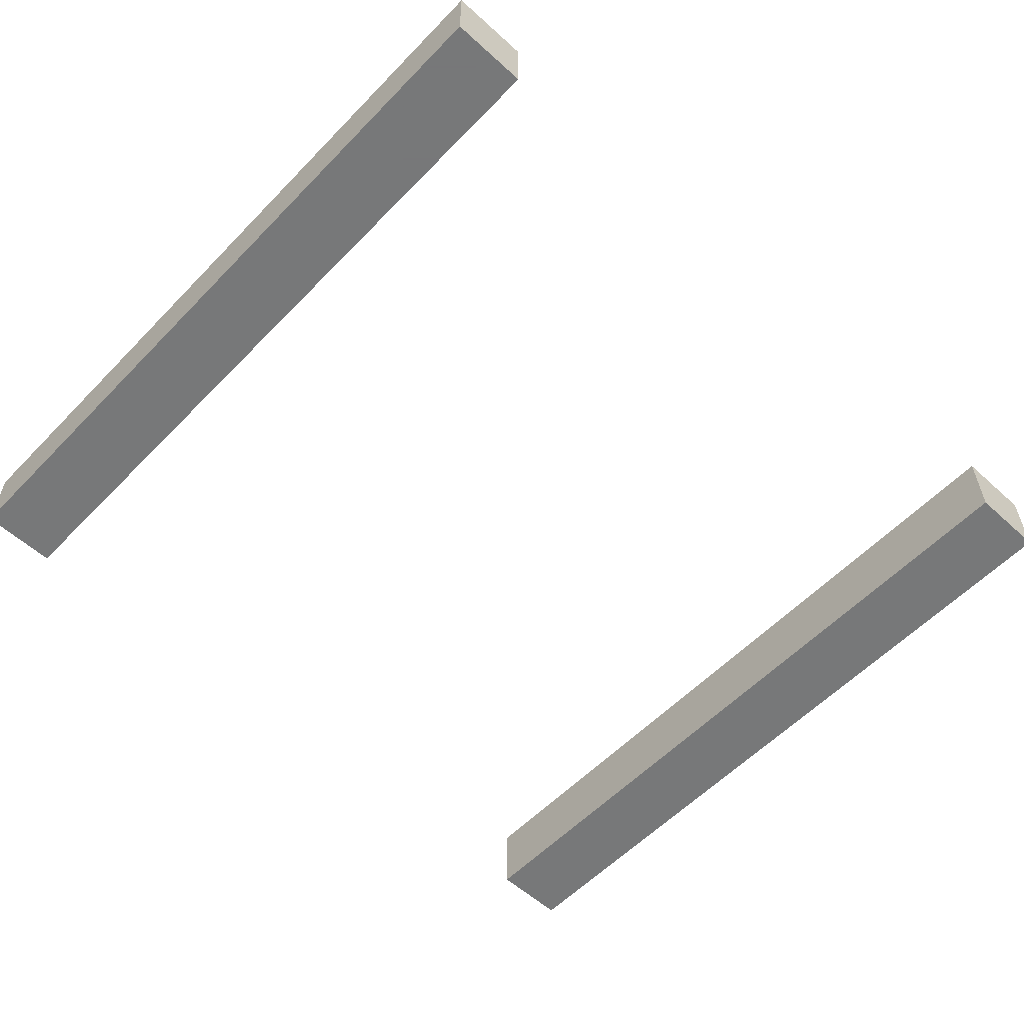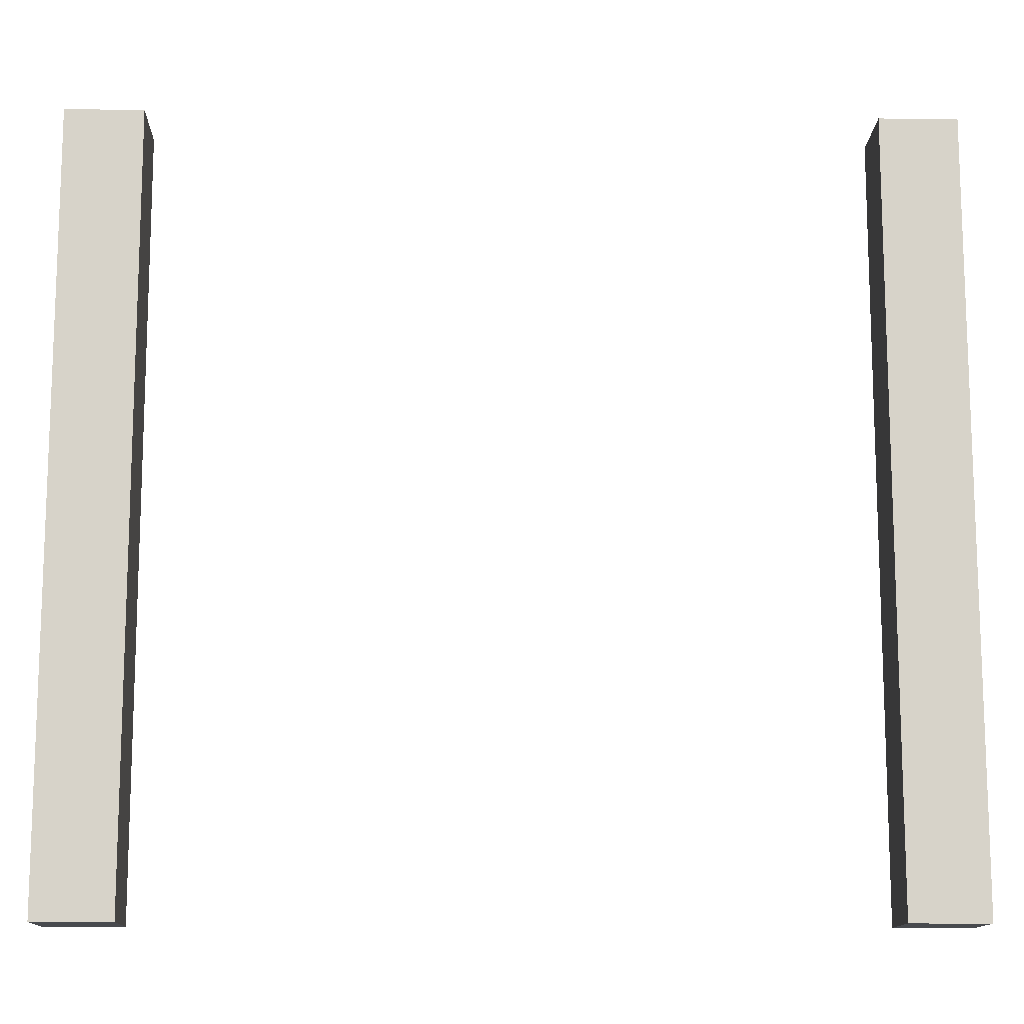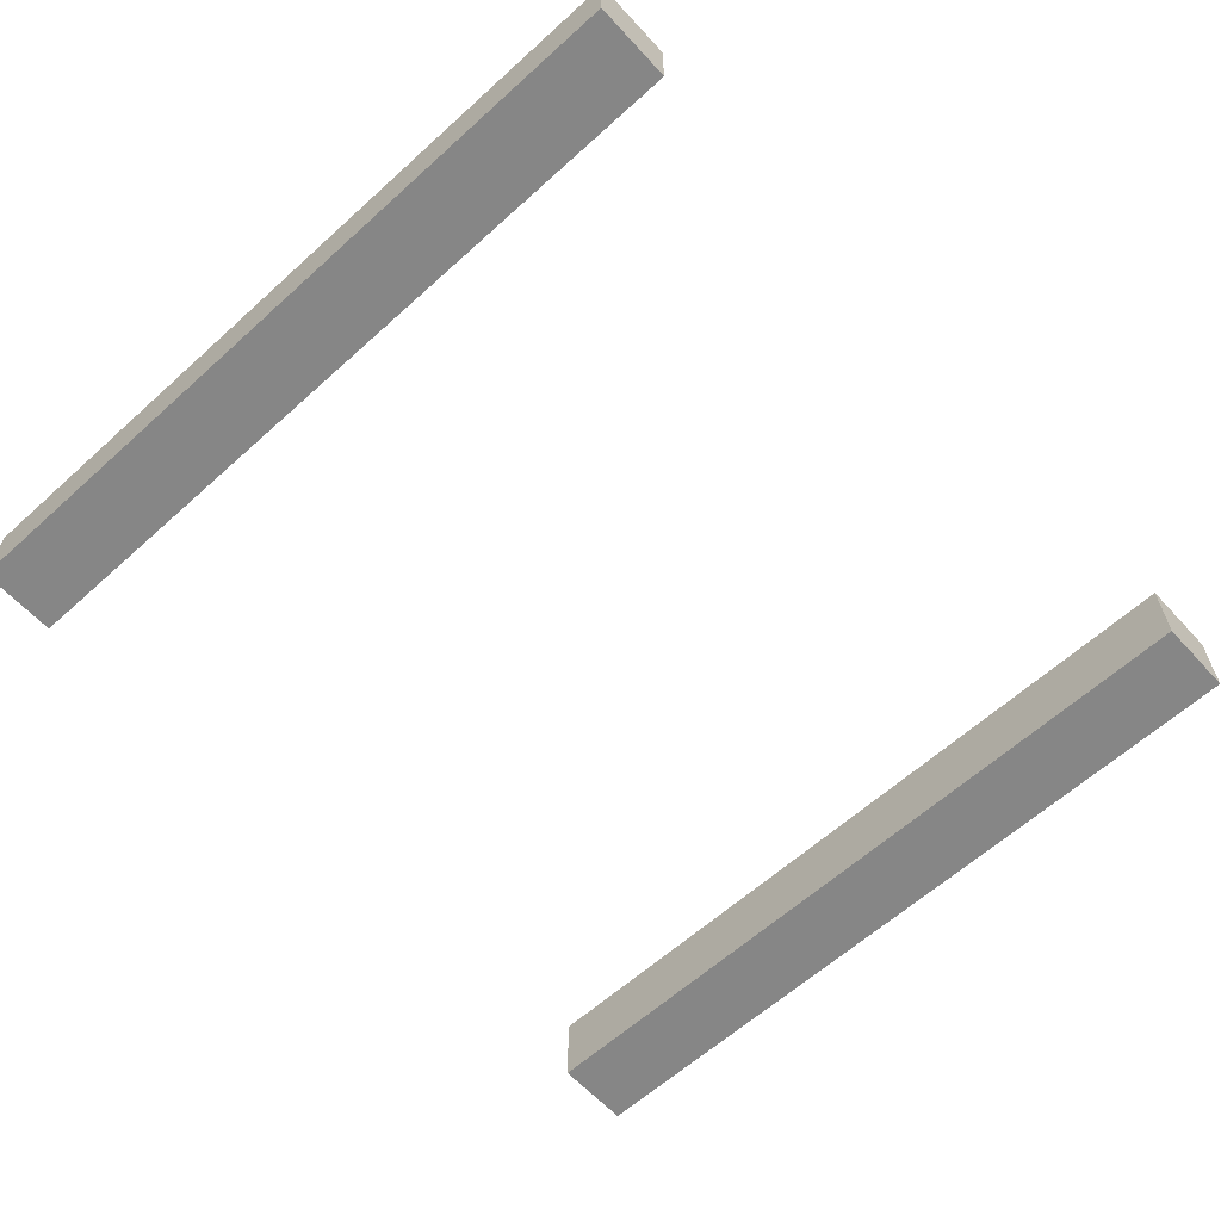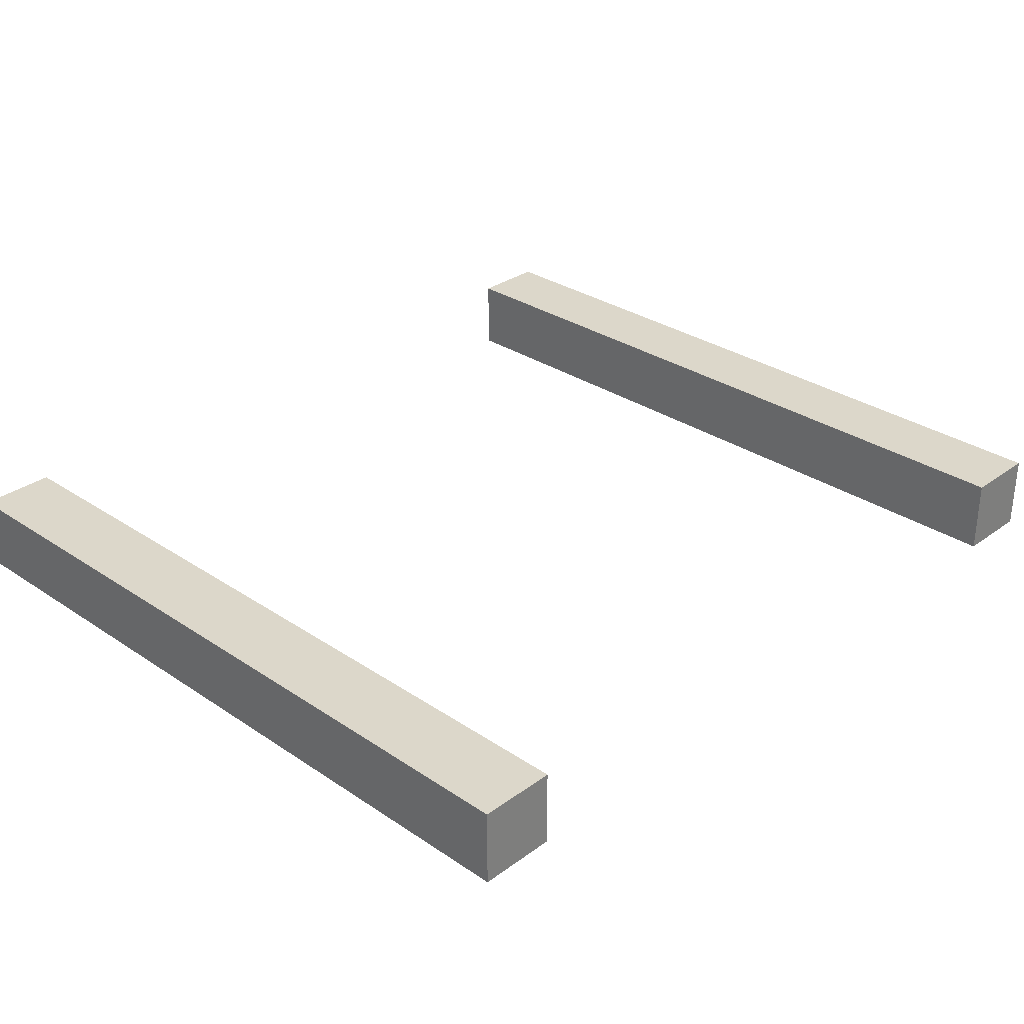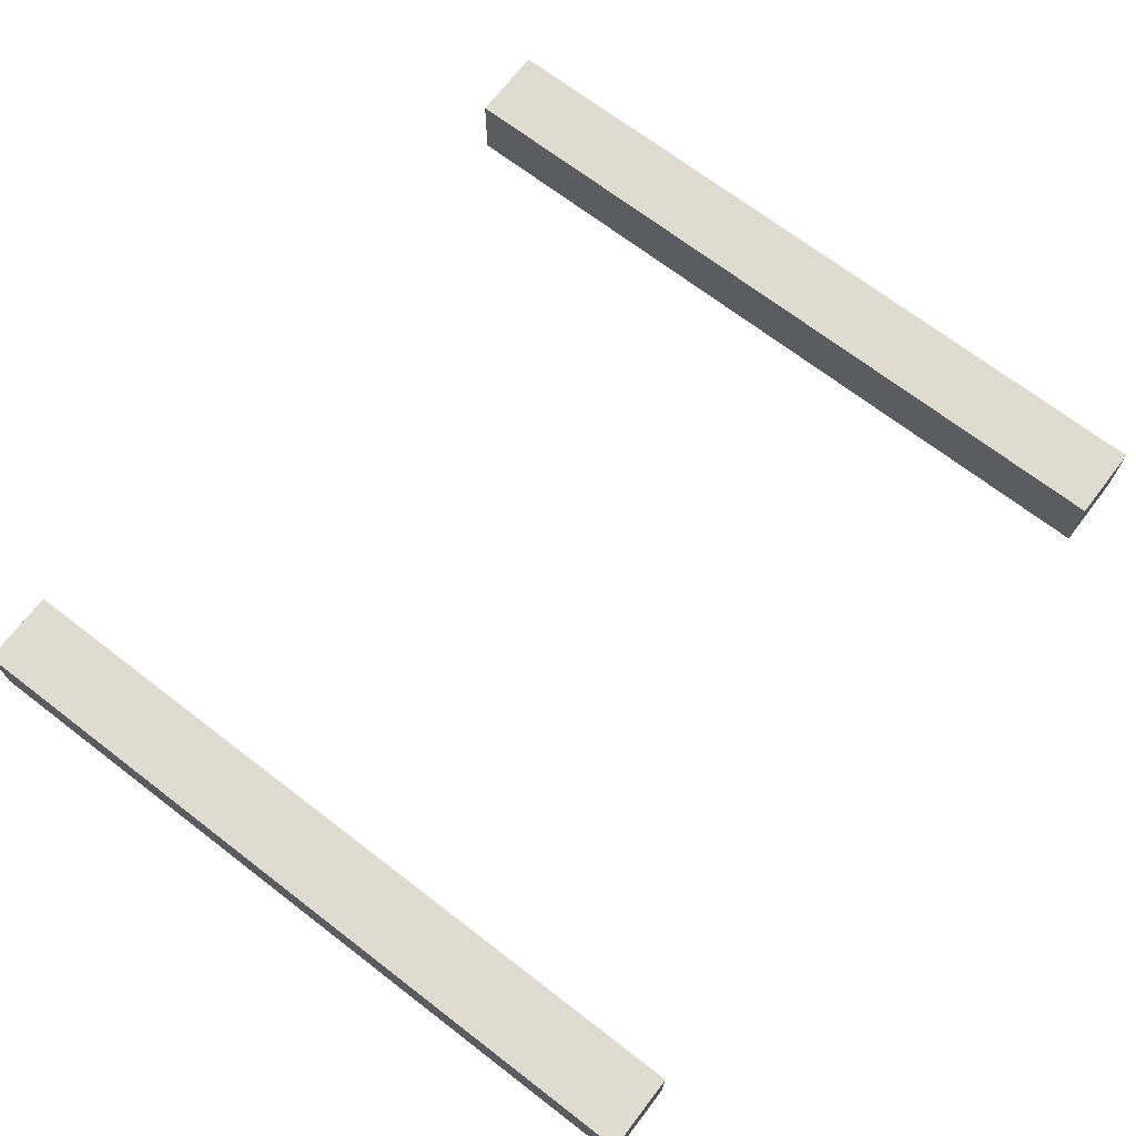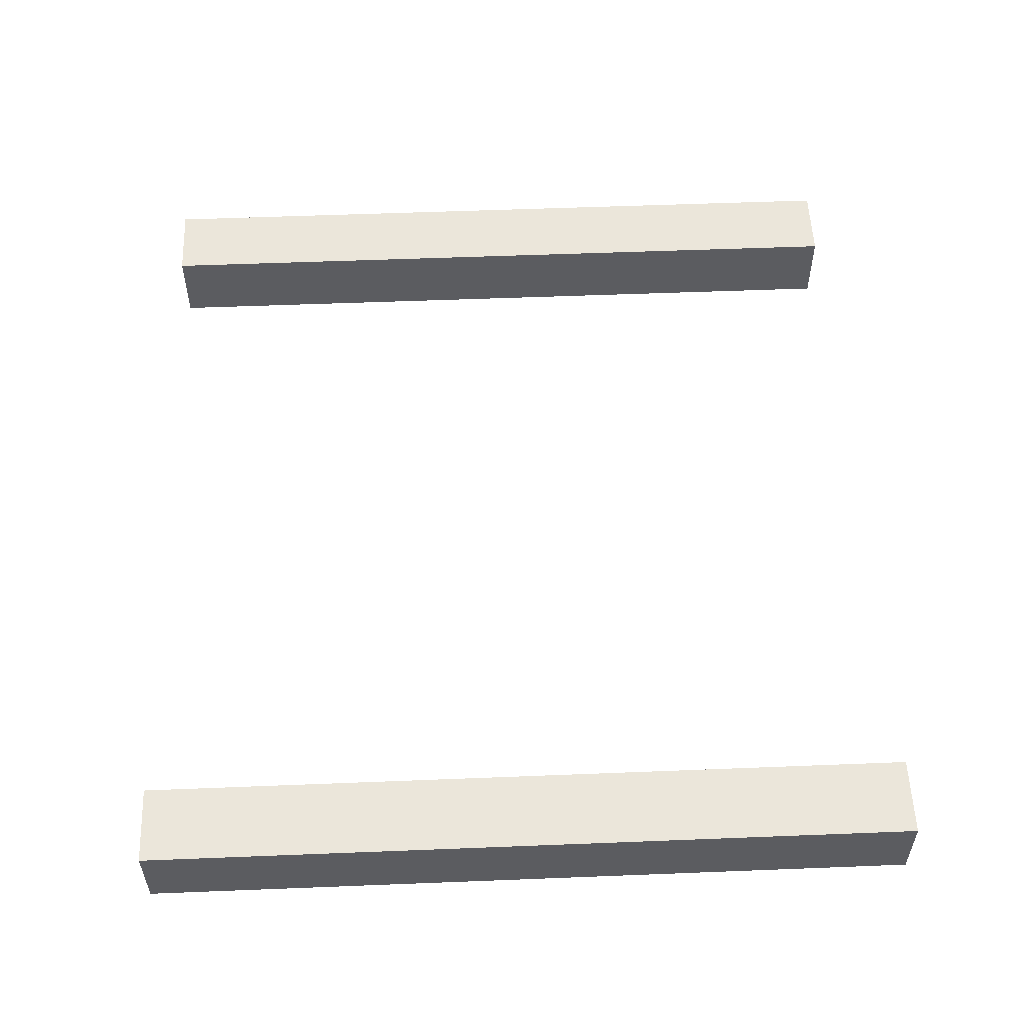
<metadata>
{"format":"obj","ext":"obj","renderer":"f3d","projection":"perspective","resolution":1024,"background":"white","views":[{"elev":-57.3,"azim":-43.3,"up":"+Y"},{"elev":-12.9,"azim":-1.7,"up":"+Z"},{"elev":-62.1,"azim":-47.5,"up":"+Y"},{"elev":30.8,"azim":133.9,"up":"+Y"},{"elev":69.9,"azim":-52.5,"up":"+Y"},{"elev":54.7,"azim":-92.4,"up":"+Y"}]}
</metadata>
<code>
o Left_Cube.002
v 2.761 -0.3 3
v 2.761 0.3 3
v 2.761 -0.3 -3
v 2.761 0.3 -3
v 3.361 -0.3 3
v 3.361 0.3 3
v 3.361 -0.3 -3
v 3.361 0.3 -3
f 2 3 1
f 4 7 3
f 8 5 7
f 6 1 5
f 7 1 3
f 4 6 8
f 2 4 3
f 4 8 7
f 8 6 5
f 6 2 1
f 7 5 1
f 4 2 6
o Right_Cube.001
v -3.361 -0.3 3
v -3.361 0.3 3
v -3.361 -0.3 -3
v -3.361 0.3 -3
v -2.761 -0.3 3
v -2.761 0.3 3
v -2.761 -0.3 -3
v -2.761 0.3 -3
f 10 11 9
f 12 15 11
f 16 13 15
f 14 9 13
f 15 9 11
f 12 14 16
f 10 12 11
f 12 16 15
f 16 14 13
f 14 10 9
f 15 13 9
f 12 10 14

</code>
